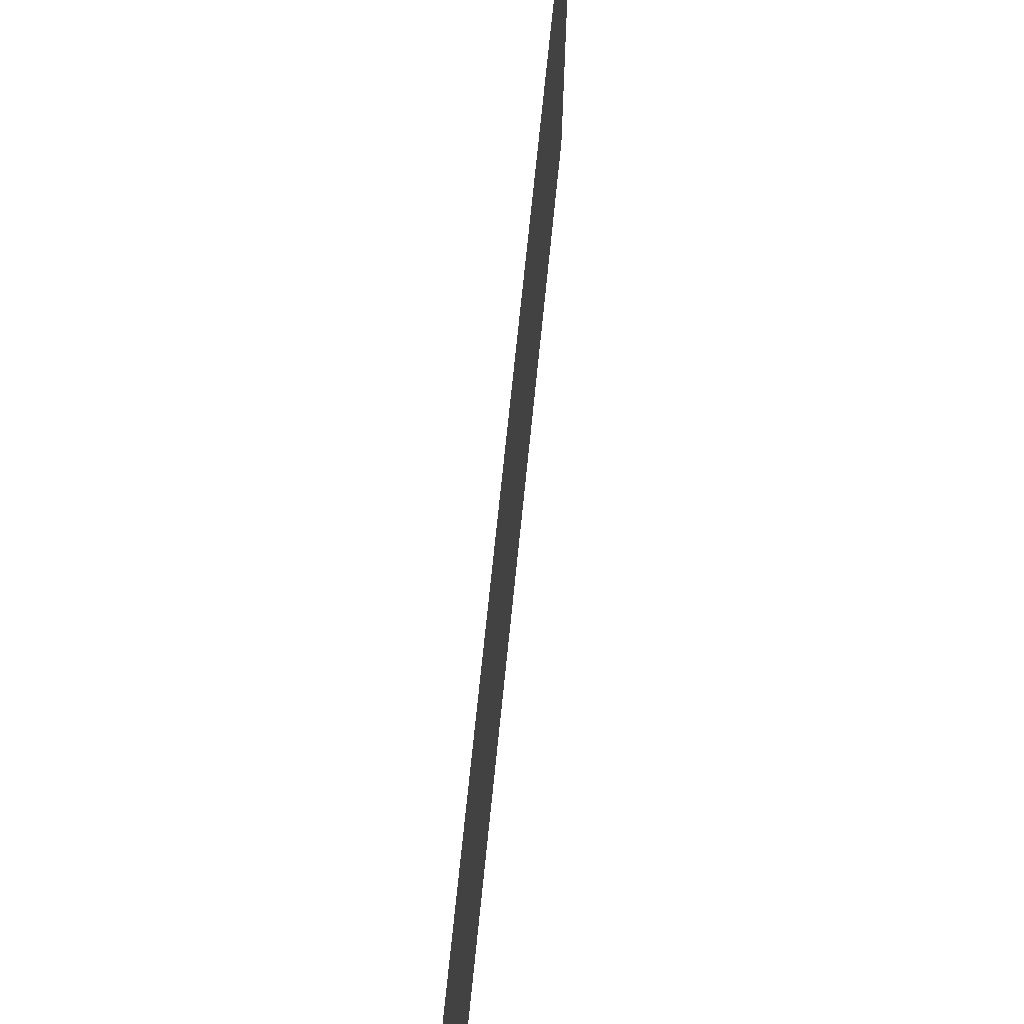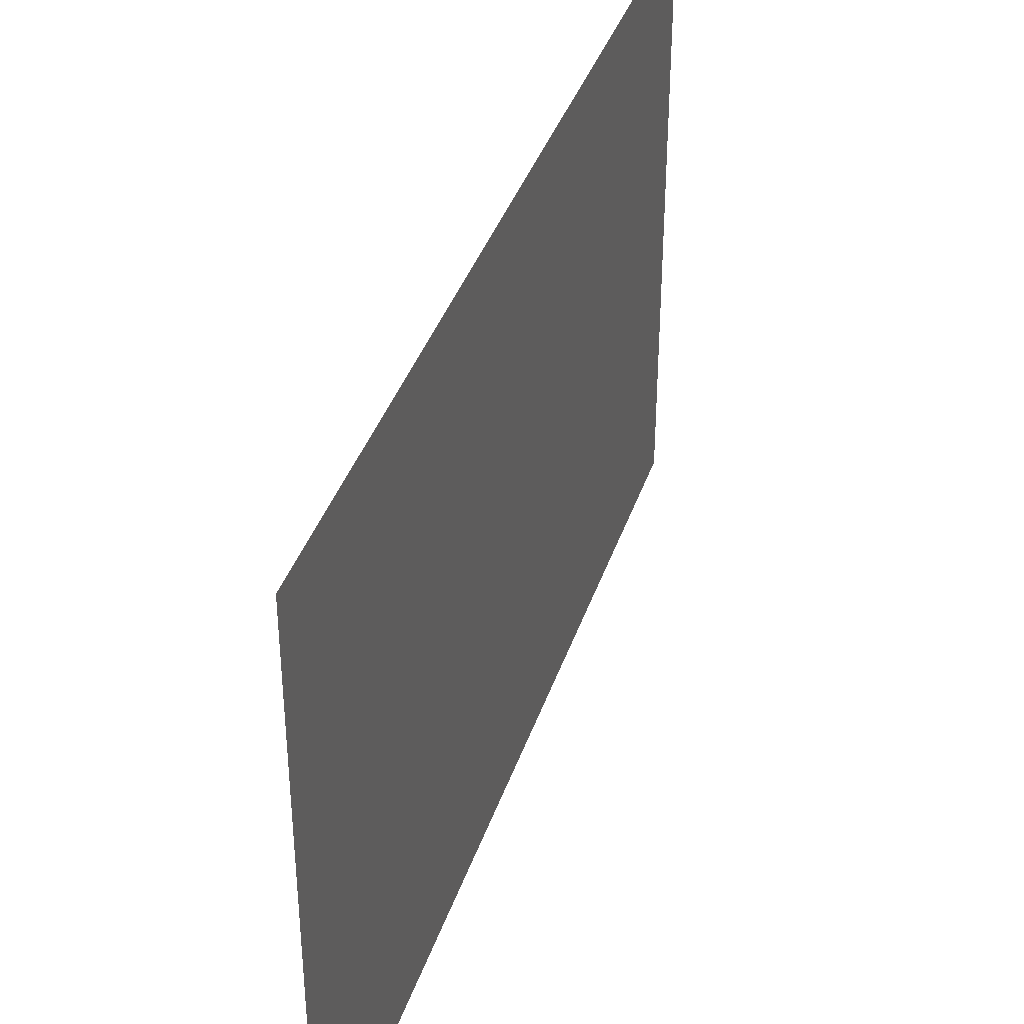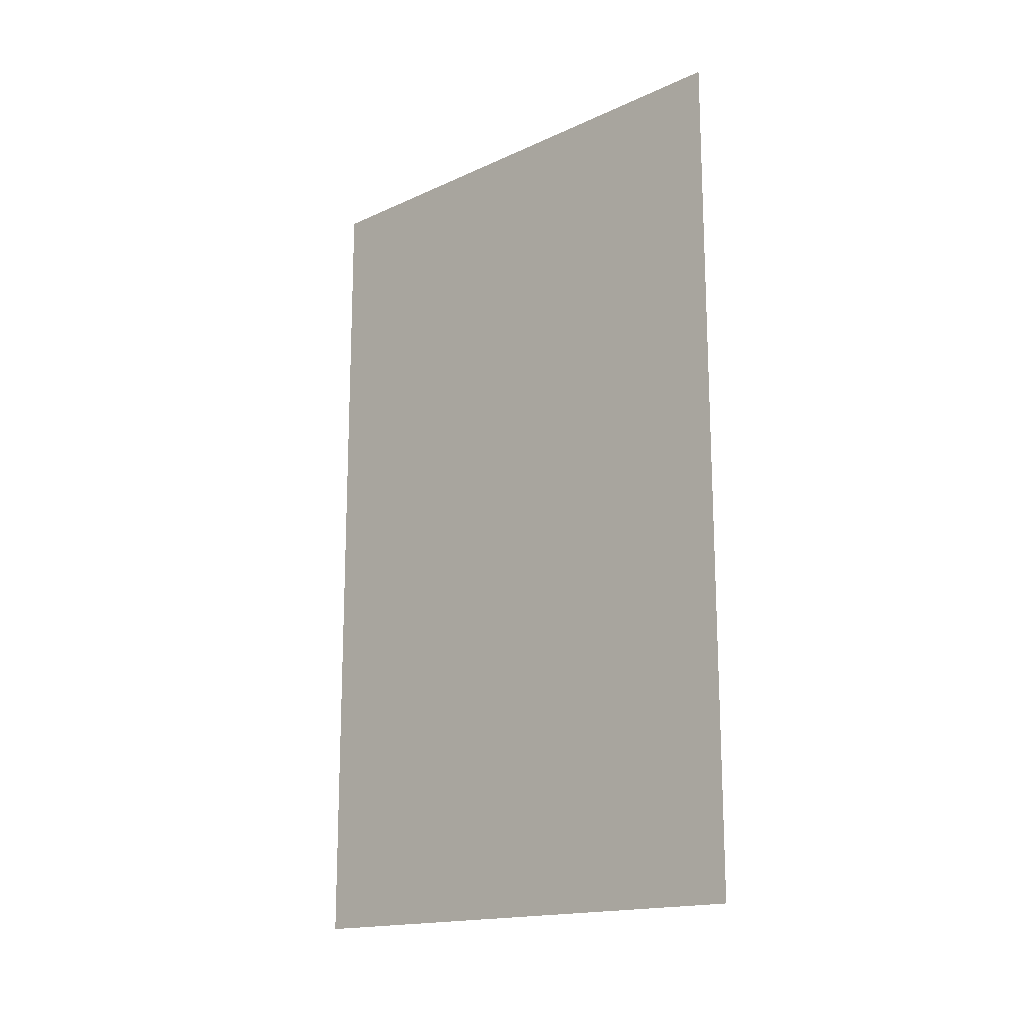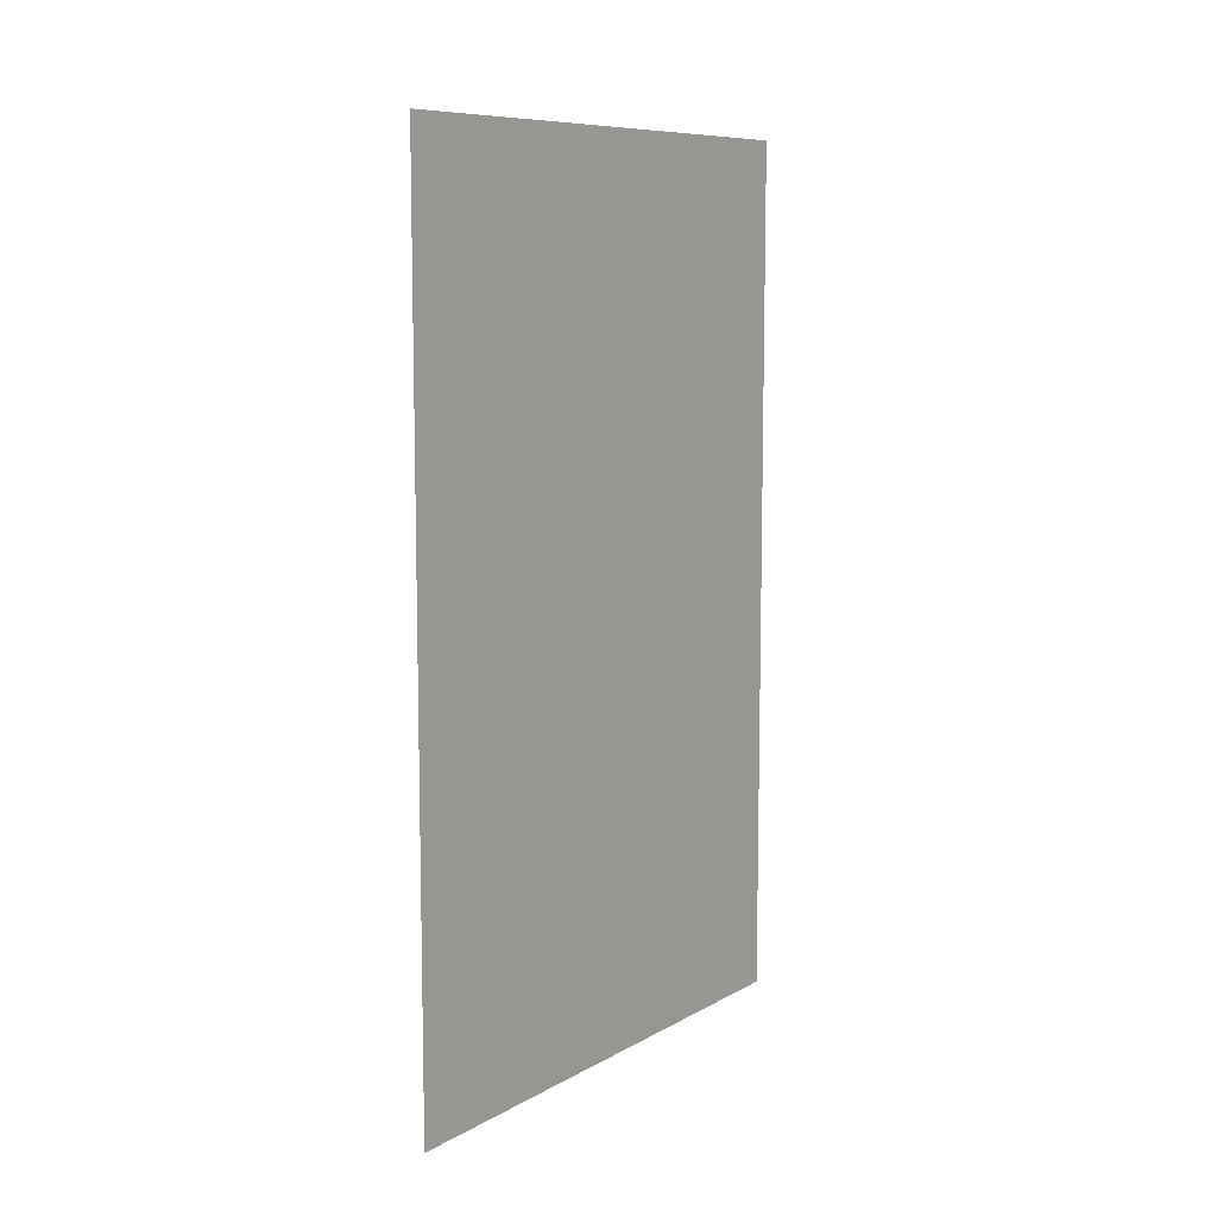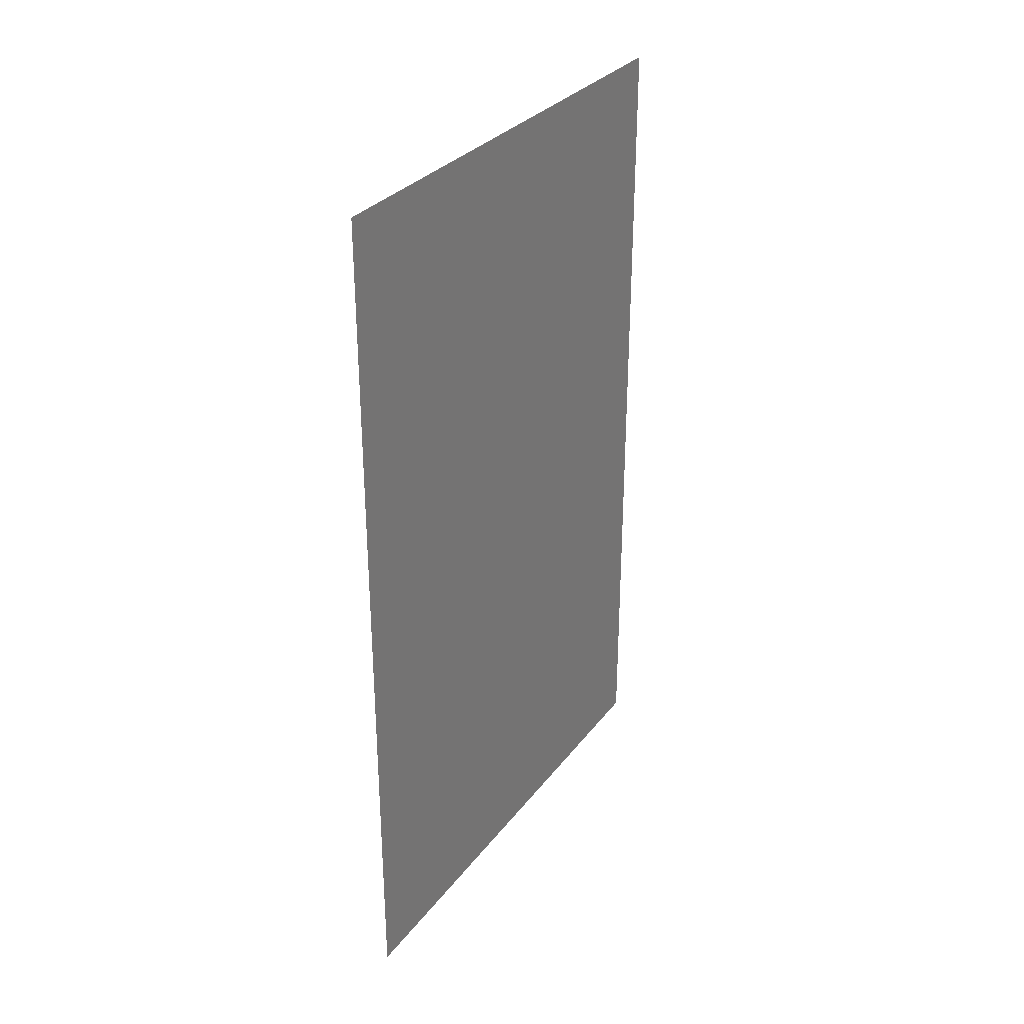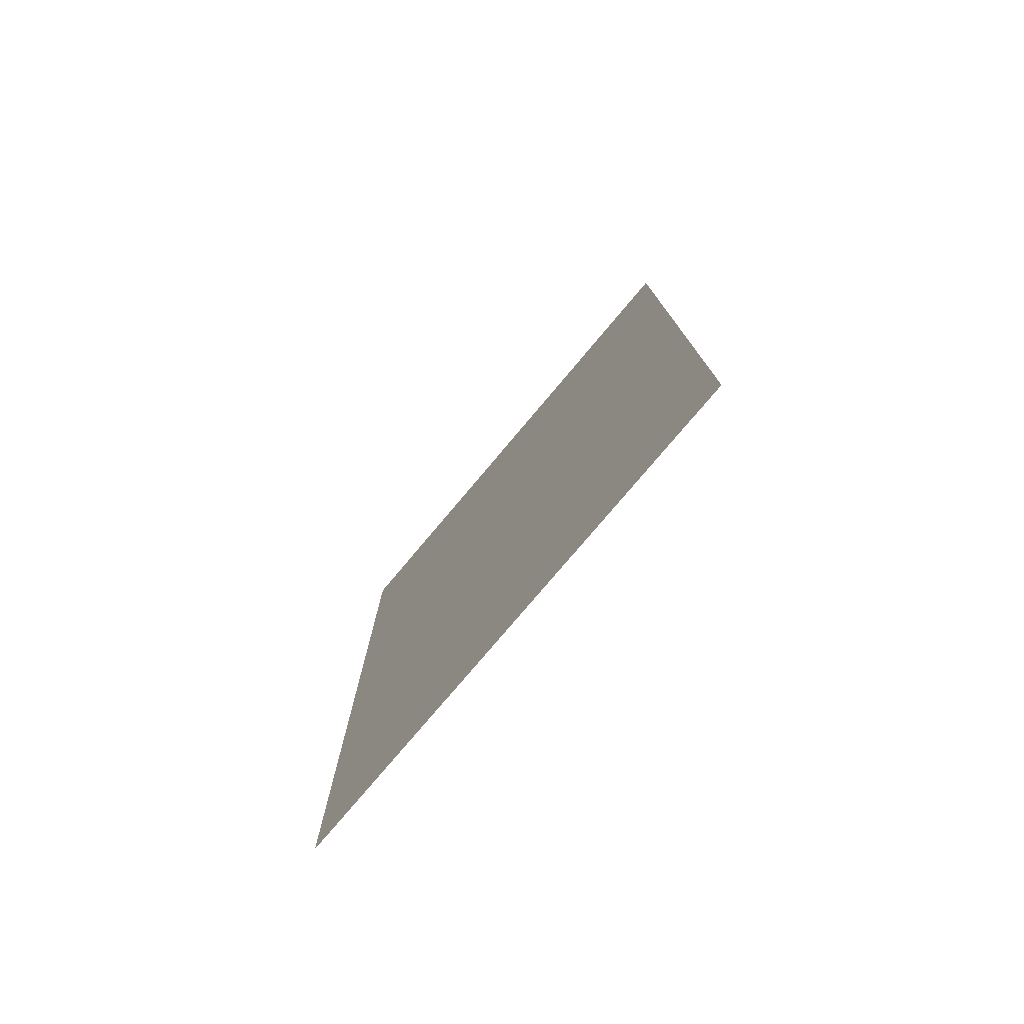
<metadata>
{"format":"obj","ext":"obj","renderer":"f3d","projection":"perspective","resolution":1024,"background":"white","views":[{"elev":72.4,"azim":-174.2,"up":"+Z"},{"elev":38.6,"azim":17.7,"up":"+Z"},{"elev":-16.6,"azim":132.9,"up":"+Y"},{"elev":9.1,"azim":35.2,"up":"+Y"},{"elev":30.8,"azim":-149.4,"up":"+Y"},{"elev":-77.2,"azim":139.9,"up":"+Y"}]}
</metadata>
<code>
v 1.727 27.94 0.7
v 1.728 30.02 0.7
v 1.727 27.94 2
v 1.728 30.02 2
f 1 2 3
f 2 3 4

</code>
